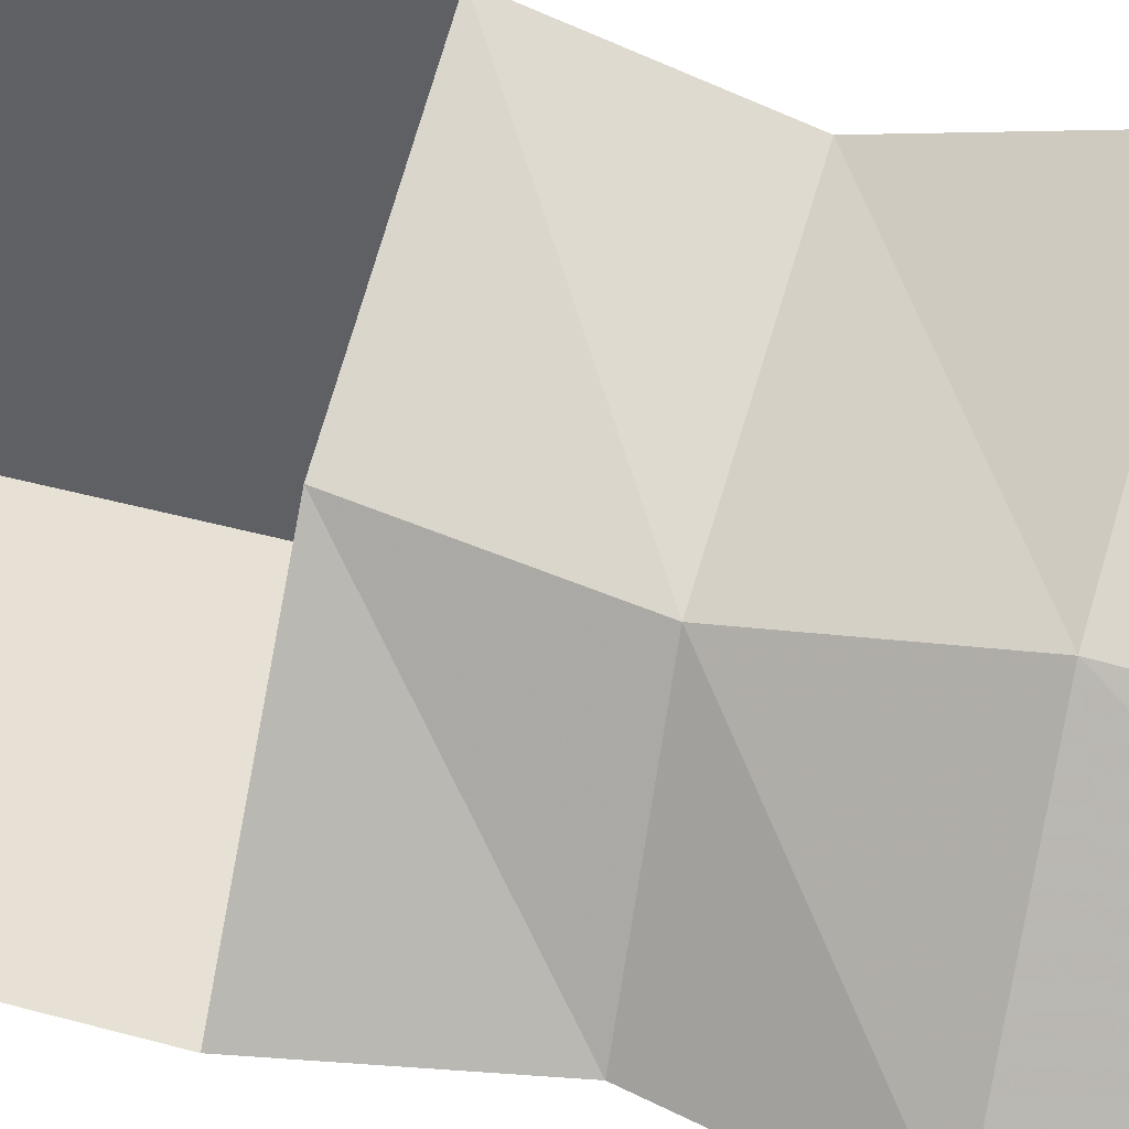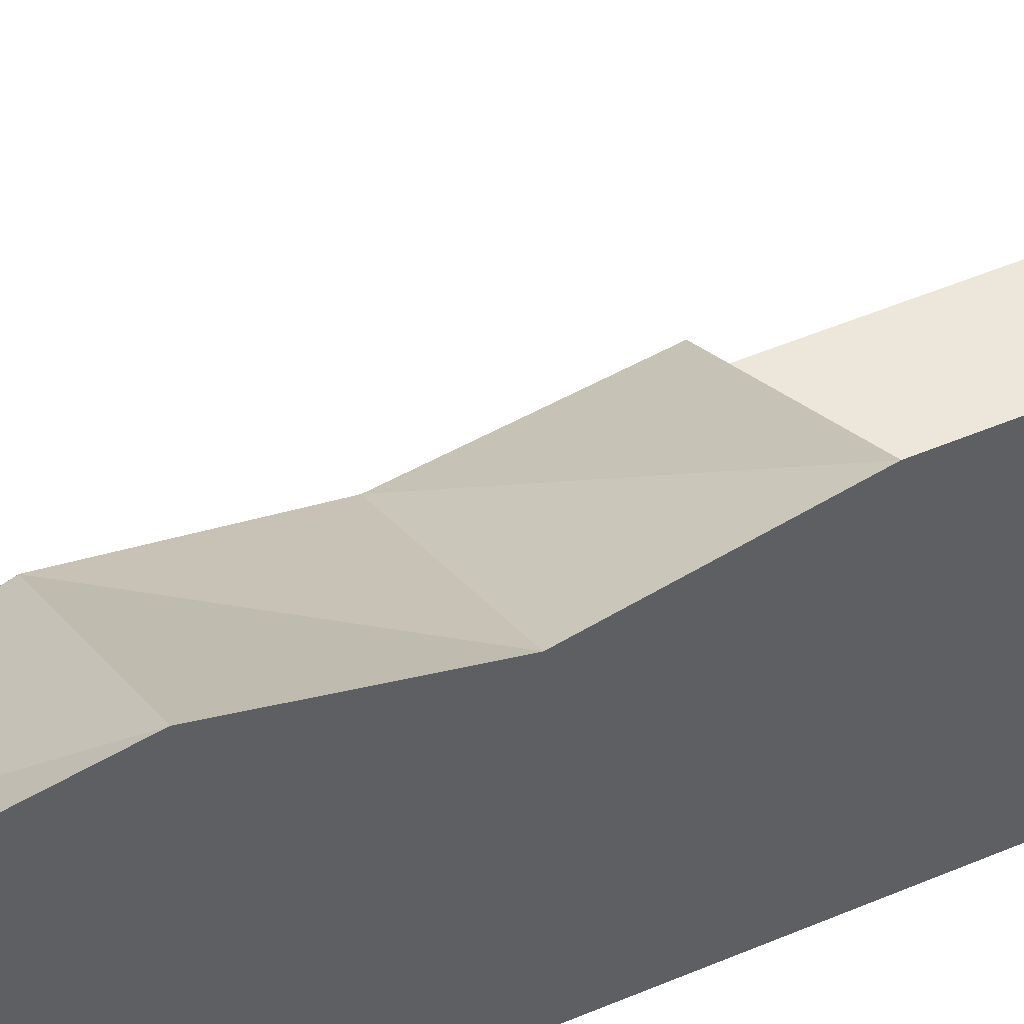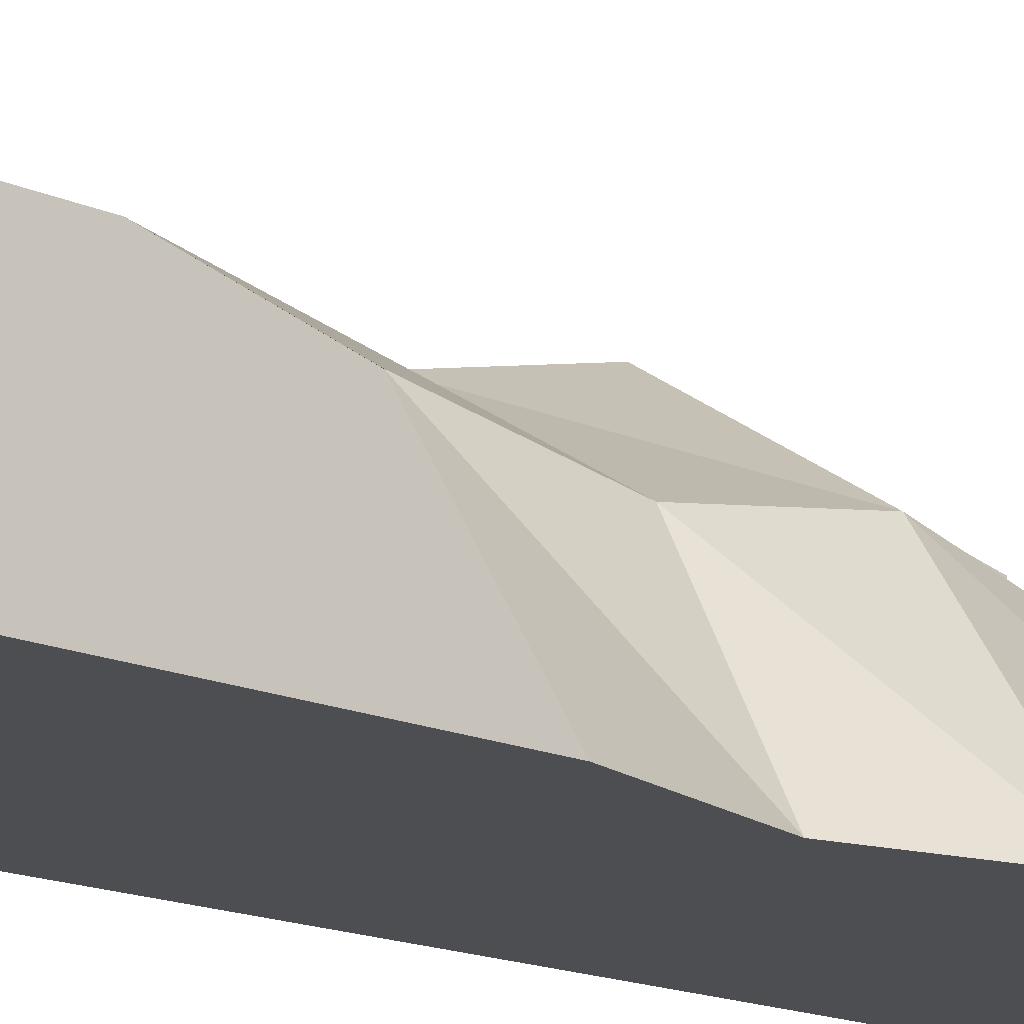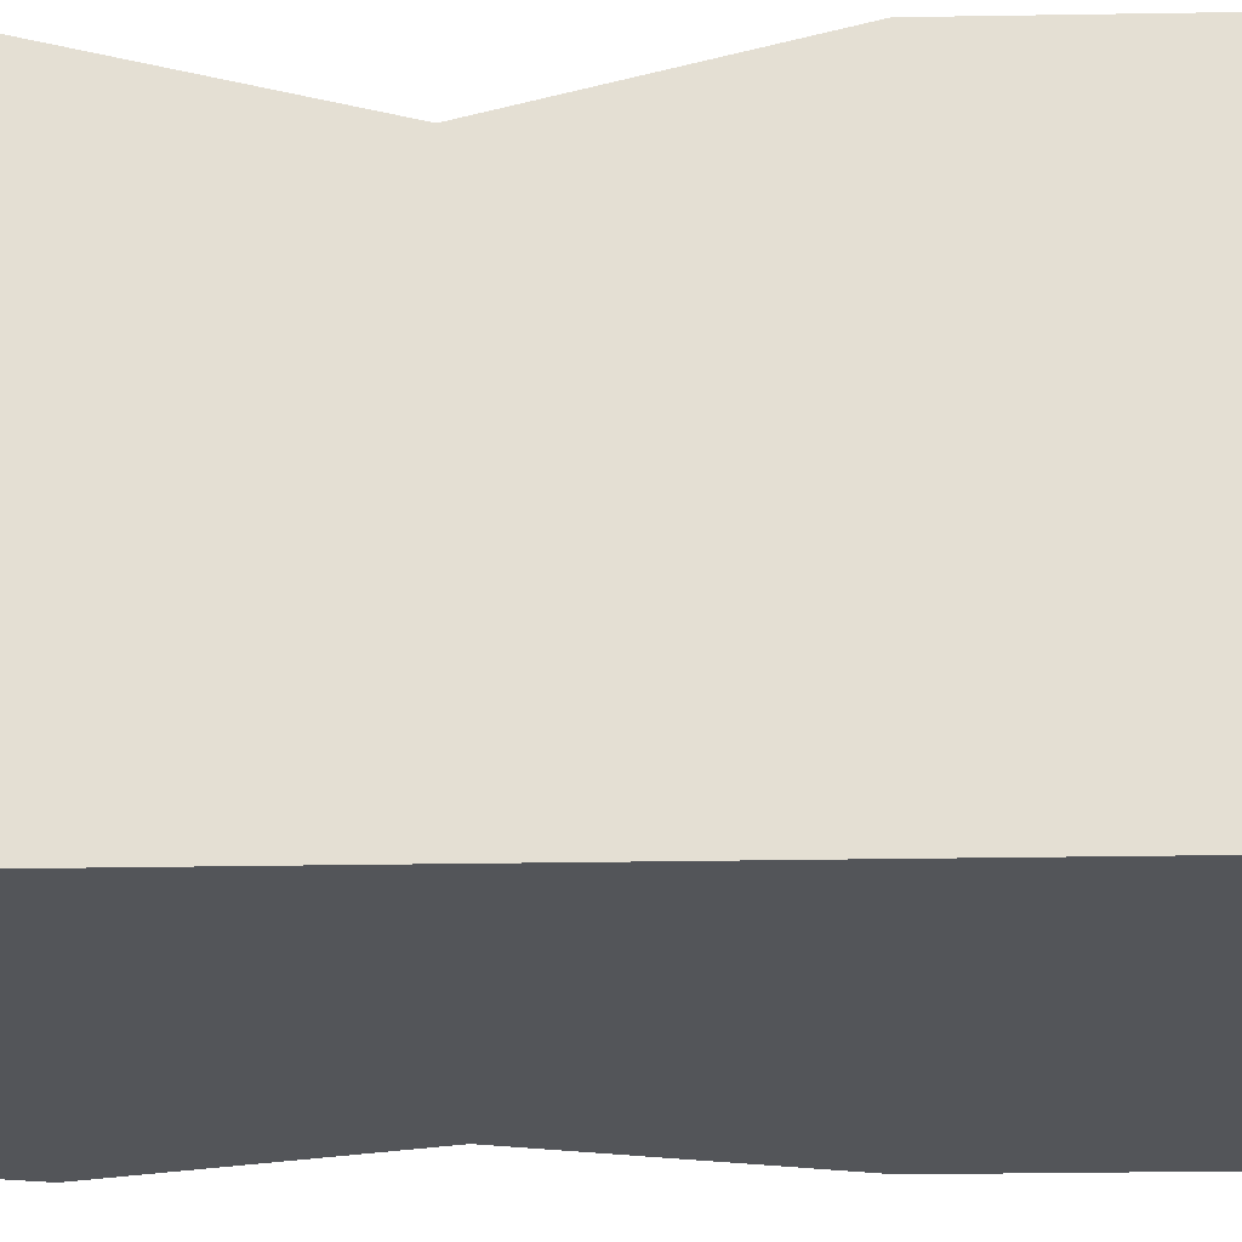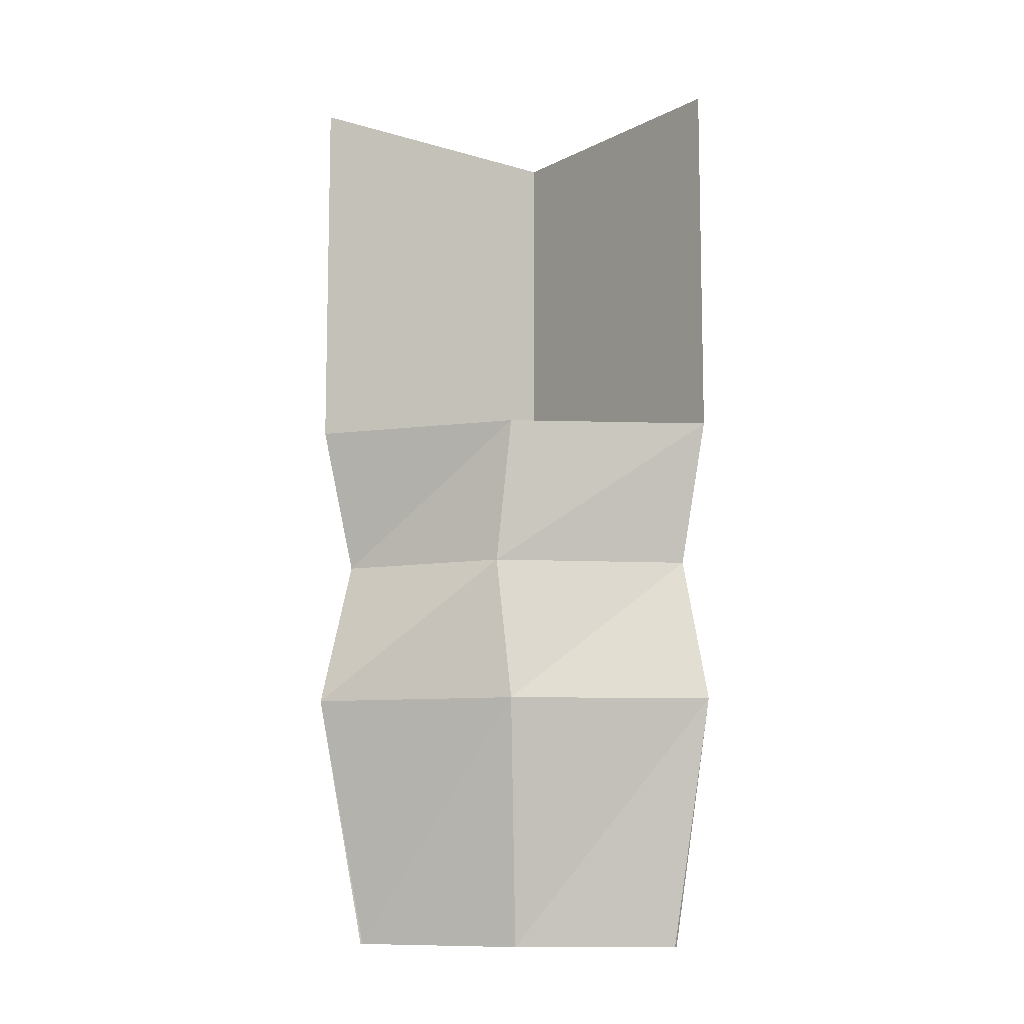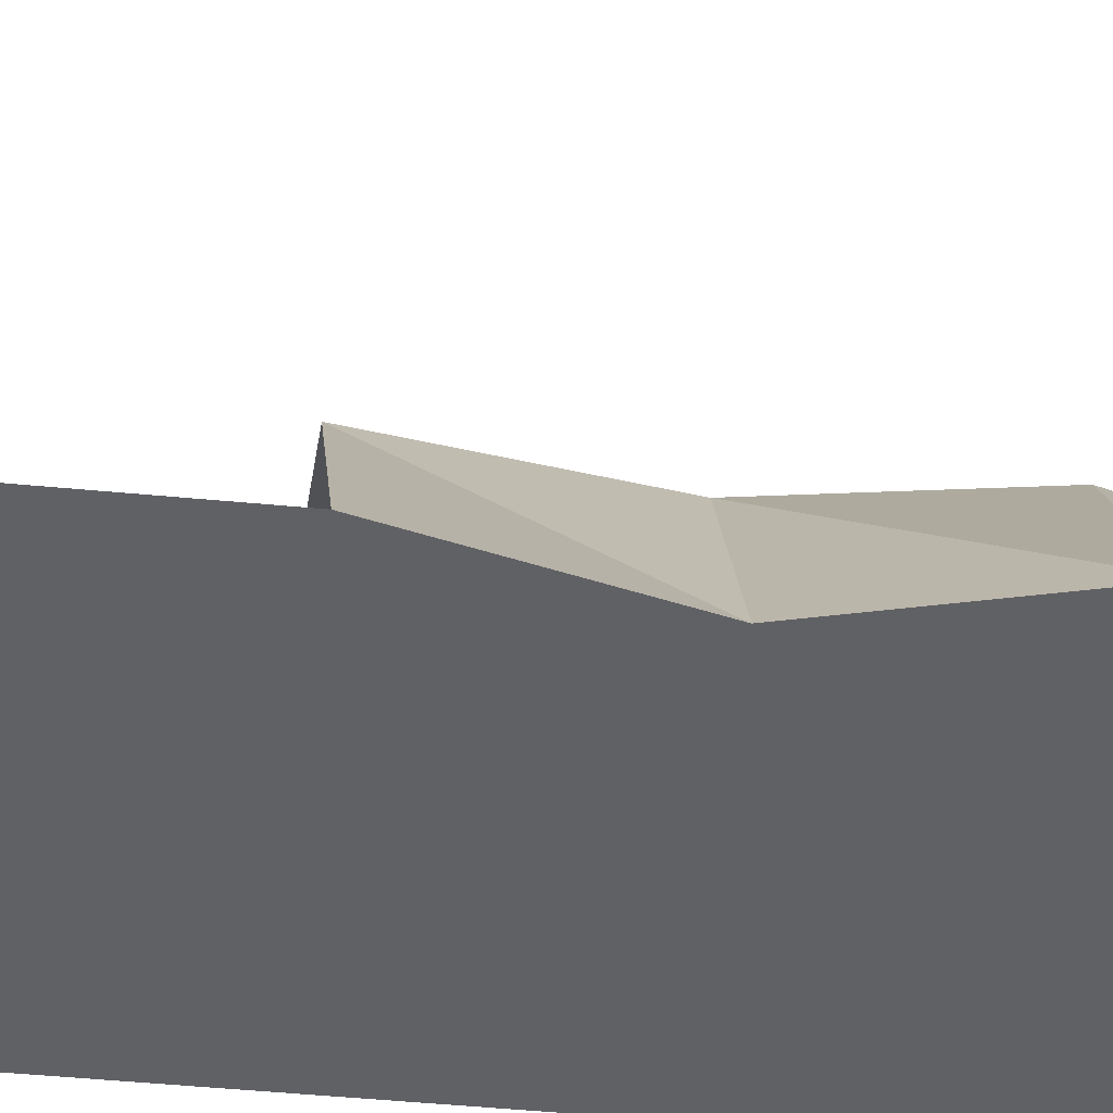
<metadata>
{"format":"obj","ext":"obj","renderer":"f3d","projection":"perspective","resolution":1024,"background":"white","views":[{"elev":39.1,"azim":-70.5,"up":"+Z"},{"elev":50.8,"azim":65.2,"up":"+Z"},{"elev":-16.8,"azim":-131.5,"up":"+Z"},{"elev":-24.4,"azim":91.7,"up":"+Z"},{"elev":-9.4,"azim":-37.5,"up":"+Y"},{"elev":-47.5,"azim":-96.2,"up":"+Z"}]}
</metadata>
<code>
o wall/4319/diagonal
v 64 -128 64
v 64 -240 40
v 64 -240 -64
v 64 -64 48
v -12 -128 15
v 5 -240 -4
v 64 -240 39
v 64 -128 39
v 64 160 -64
v 64 0 64
v -48 -64 -64
v -64 0 -64
v -64 160 -64
v 64 160 64
v -40 -240 -64
v -64 -128 -64
v -12 -64 4
v -12 0 15
v -39 -240 -64
f 1 2 3
f 1 3 4
f 1 4 5
f 1 5 6
f 1 6 7
f 1 7 8
f 8 7 7
f 7 7 1
f 7 1 1
f 9 10 4
f 9 4 3
f 9 3 11
f 9 11 12
f 9 12 13
f 9 14 10
f 3 15 16
f 3 16 11
f 11 16 17
f 11 17 18
f 11 18 12
f 4 4 10
f 4 10 10
f 4 10 17
f 4 17 5
f 5 17 16
f 5 16 19
f 5 19 6
f 6 19 3
f 6 3 7
f 6 7 7
f 7 7 7
f 10 18 17

</code>
